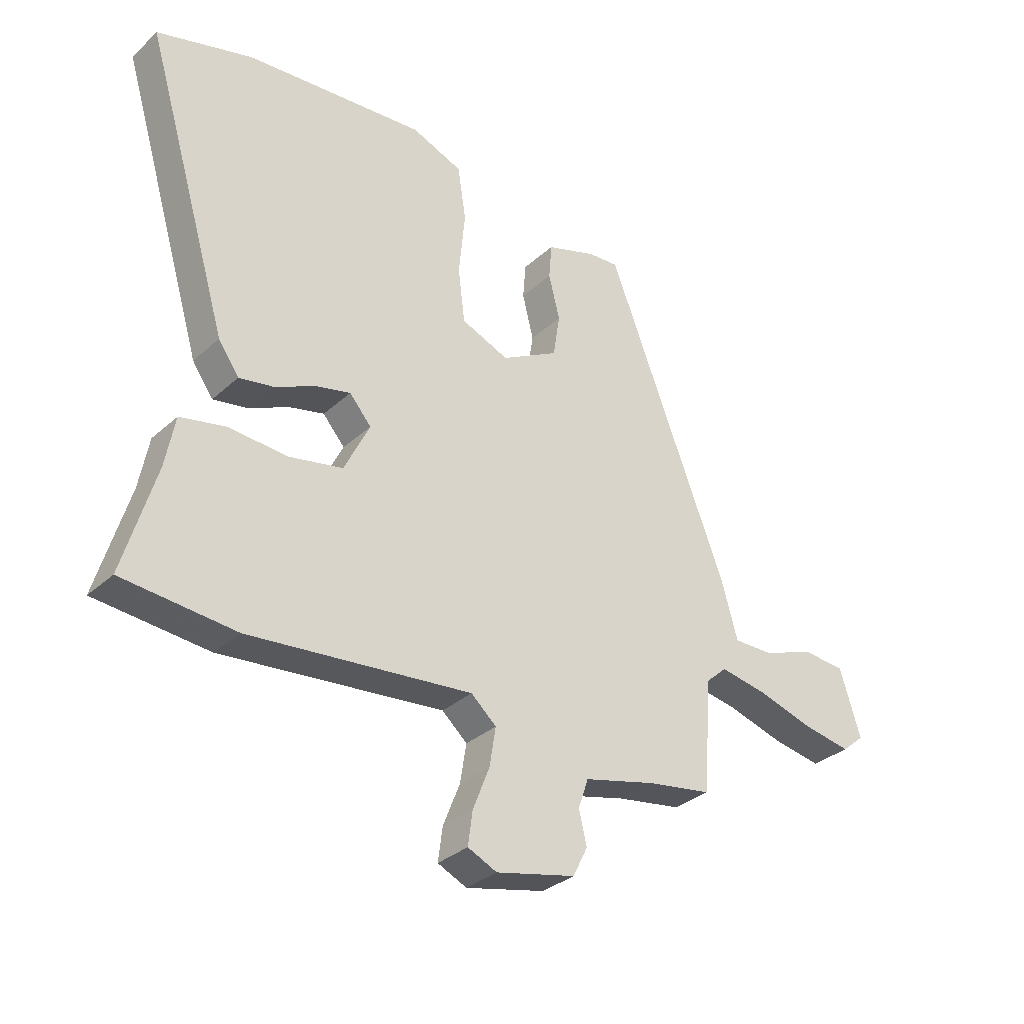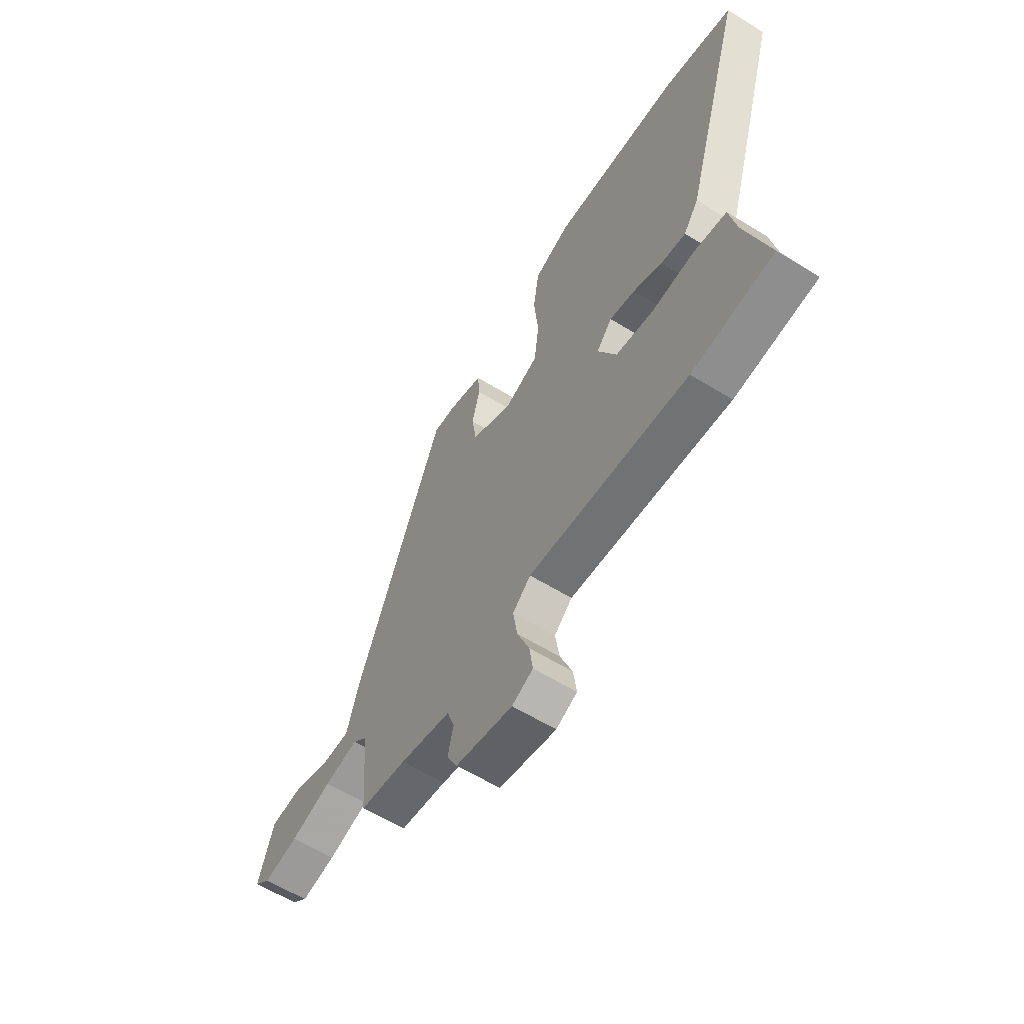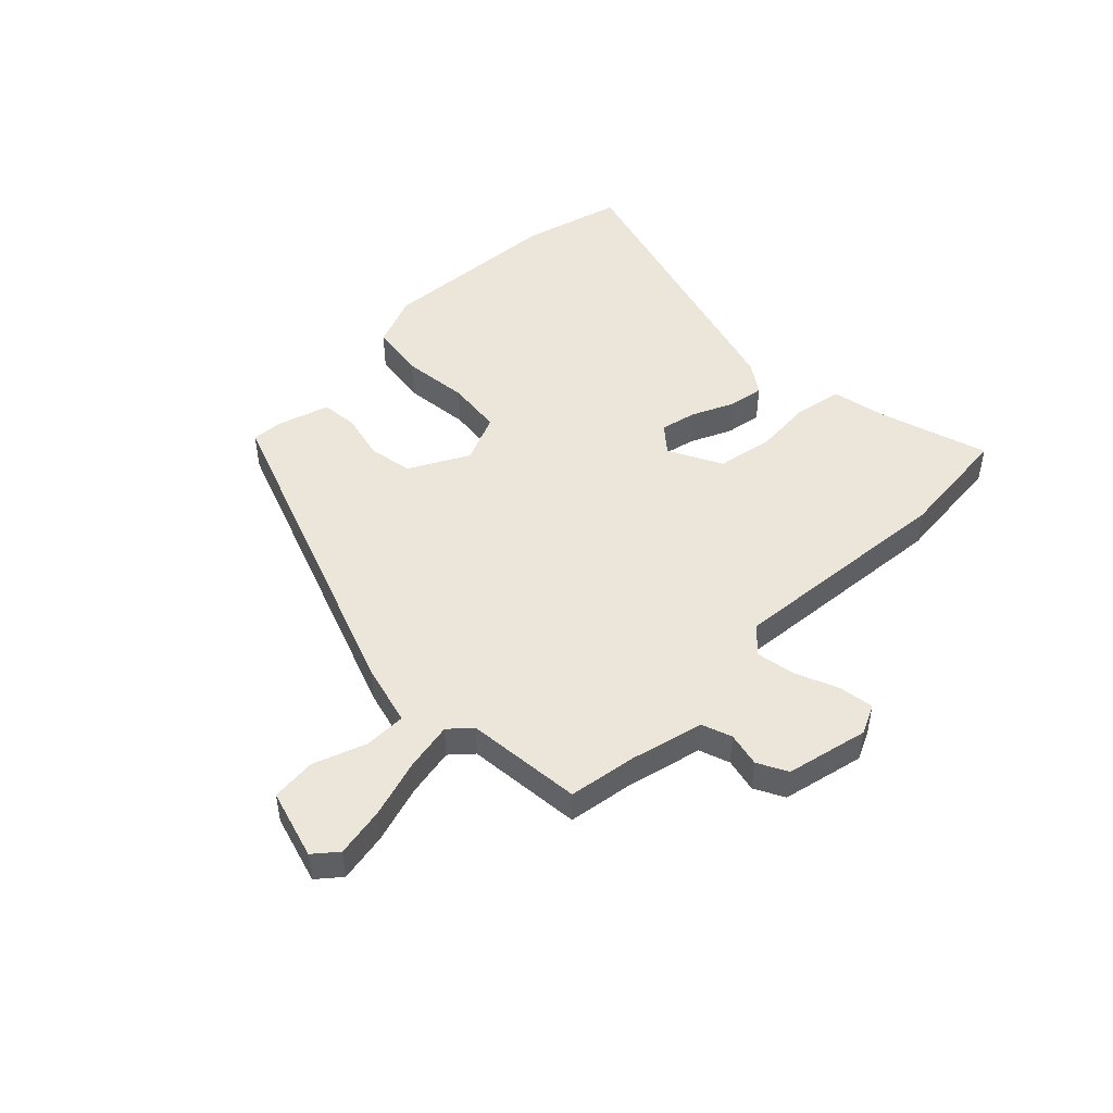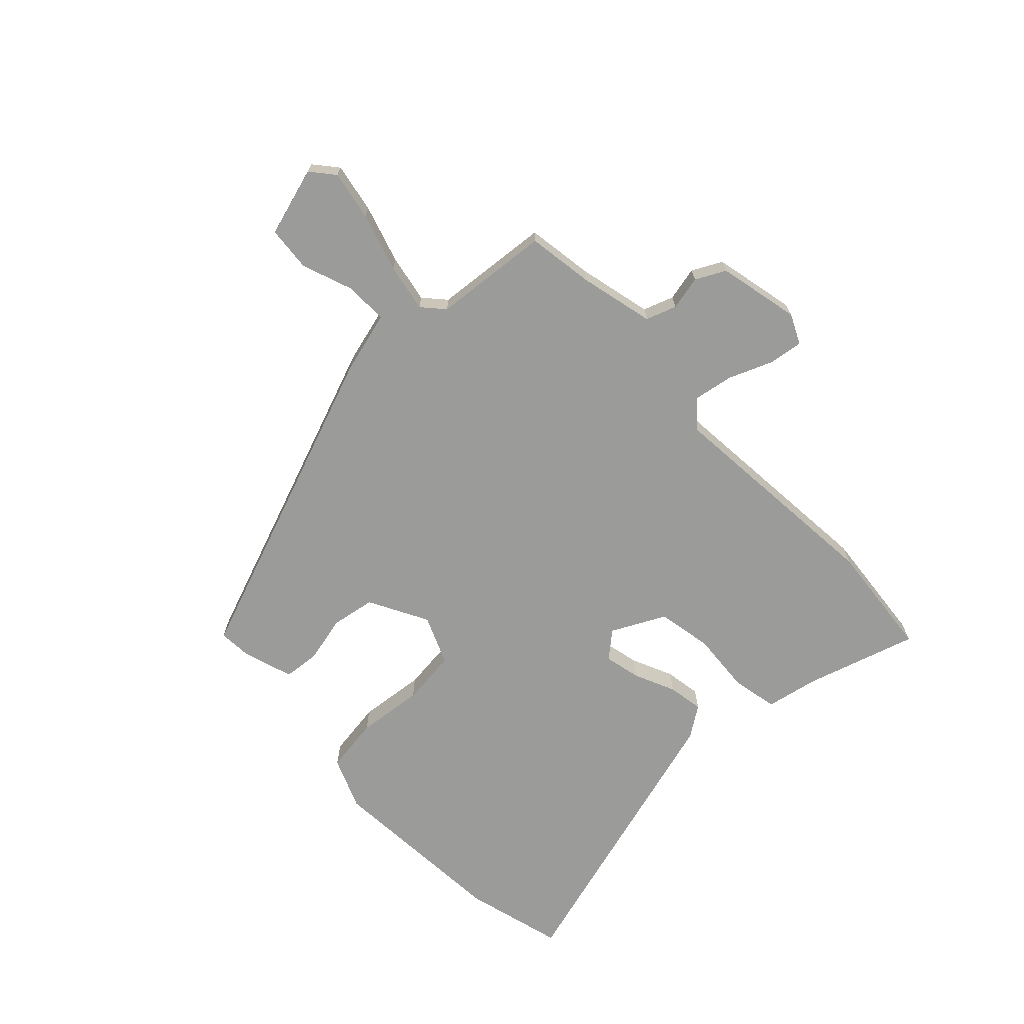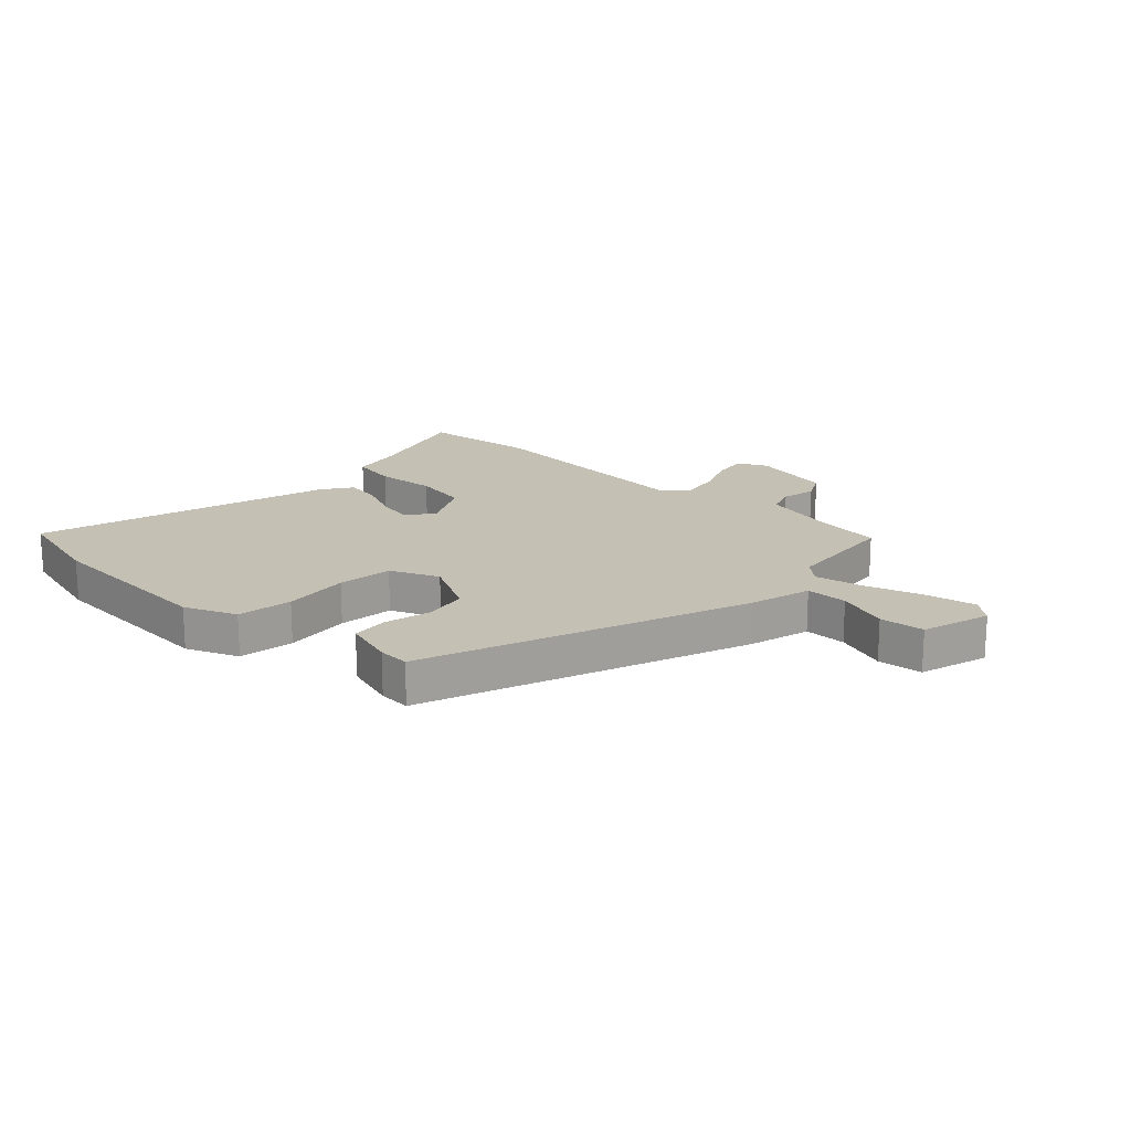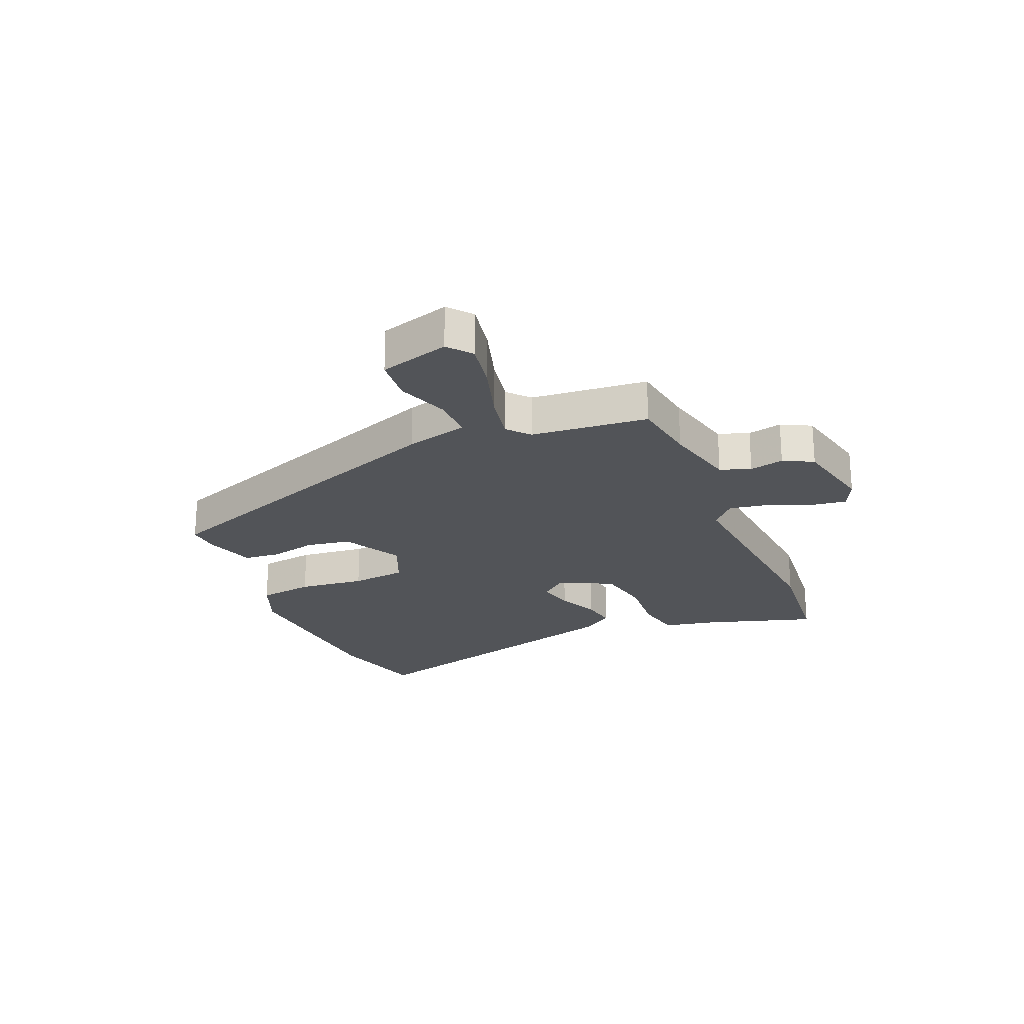
<metadata>
{"format":"obj","ext":"obj","renderer":"f3d","projection":"perspective","resolution":1024,"background":"white","views":[{"elev":-32.2,"azim":-38.7,"up":"+Z"},{"elev":-60.5,"azim":-122.2,"up":"+Z"},{"elev":48.3,"azim":134.7,"up":"+Y"},{"elev":-69.6,"azim":132.9,"up":"+Y"},{"elev":18.3,"azim":42.4,"up":"+Y"},{"elev":-22.9,"azim":112.1,"up":"+Y"}]}
</metadata>
<code>
v 0.305 0.07 0.471
v 0.521 0.07 -0.083
v 0.551 0.07 -0.19
v 0.624 0.07 -0.189
v 0.714 0.07 -0.155
v 0.792 0.07 -0.161
v 0.829 0.07 -0.281
v 0.789 0.07 -0.315
v 0.703 0.07 -0.3
v 0.601 0.07 -0.27
v 0.517 0.07 -0.255
v 0.48 0.07 -0.289
v 0.464 0.07 -0.491
v 0.348 0.07 -0.51
v 0.22 0.07 -0.542
v 0.202 0.07 -0.595
v 0.216 0.07 -0.654
v 0.19 0.07 -0.706
v 0.048 0.07 -0.739
v -0.004 0.07 -0.715
v 0.004 0.07 -0.655
v 0.034 0.07 -0.579
v 0.045 0.07 -0.51
v 0 0.07 -0.47
v -0.397 0.07 -0.509
v -0.599 0.07 -0.491
v -0.542 0.07 -0.297
v -0.525 0.07 -0.206
v -0.444 0.07 -0.189
v -0.338 0.07 -0.196
v -0.243 0.07 -0.177
v -0.197 0.07 -0.084
v -0.236 0.07 -0.039
v -0.299 0.07 -0.054
v -0.37 0.07 -0.087
v -0.432 0.07 -0.098
v -0.469 0.07 -0.045
v -0.622 0.07 0.466
v -0.451 0.07 0.514
v -0.13 0.07 0.54
v -0.039 0.07 0.504
v -0.024 0.07 0.408
v -0.035 0.07 0.292
v -0.023 0.07 0.196
v 0.062 0.07 0.161
v 0.164 0.07 0.217
v 0.176 0.07 0.294
v 0.156 0.07 0.374
v 0.161 0.07 0.438
v 0.25 0.07 0.467
v 0.305 0 0.471
v 0.521 0 -0.083
v 0.551 0 -0.19
v 0.624 0 -0.189
v 0.714 0 -0.155
v 0.792 0 -0.161
v 0.829 0 -0.281
v 0.789 0 -0.315
v 0.703 0 -0.3
v 0.601 0 -0.27
v 0.517 0 -0.255
v 0.48 0 -0.289
v 0.464 0 -0.491
v 0.348 0 -0.51
v 0.22 0 -0.542
v 0.202 0 -0.595
v 0.216 0 -0.654
v 0.19 0 -0.706
v 0.048 0 -0.739
v -0.004 0 -0.715
v 0.004 0 -0.655
v 0.034 0 -0.579
v 0.045 0 -0.51
v 0 0 -0.47
v -0.397 0 -0.509
v -0.599 0 -0.491
v -0.542 0 -0.297
v -0.525 0 -0.206
v -0.444 0 -0.189
v -0.338 0 -0.196
v -0.243 0 -0.177
v -0.197 0 -0.084
v -0.236 0 -0.039
v -0.299 0 -0.054
v -0.37 0 -0.087
v -0.432 0 -0.098
v -0.469 0 -0.045
v -0.622 0 0.466
v -0.451 0 0.514
v -0.13 0 0.54
v -0.039 0 0.504
v -0.024 0 0.408
v -0.035 0 0.292
v -0.023 0 0.196
v 0.062 0 0.161
v 0.164 0 0.217
v 0.176 0 0.294
v 0.156 0 0.374
v 0.161 0 0.438
v 0.25 0 0.467
f 1 2 3
f 50 1 3
f 49 50 3
f 48 49 3
f 47 48 3
f 46 47 3
f 45 46 3
f 44 45 3
f 41 42 43
f 40 41 43
f 39 40 43
f 38 39 43
f 37 38 43
f 36 37 43
f 35 36 43
f 34 35 43
f 33 34 43 44
f 32 33 44 3
f 27 28 29 30
f 27 30 31
f 26 27 31
f 25 26 31
f 24 25 31
f 31 32 3
f 24 31 3
f 23 24 3
f 20 21 22
f 19 20 22
f 18 19 22
f 17 18 22
f 16 17 22
f 15 16 22 23
f 12 13 14
f 12 14 15 23
f 8 9 10
f 7 8 10
f 6 7 10
f 5 6 10
f 4 5 10
f 4 10 11
f 3 4 11
f 3 11 12 23
f 53 52 51
f 53 51 100
f 53 100 99
f 53 99 98
f 53 98 97
f 53 97 96
f 53 96 95
f 53 95 94
f 93 92 91
f 93 91 90
f 93 90 89
f 93 89 88
f 93 88 87
f 93 87 86
f 93 86 85
f 93 85 84
f 94 93 84 83
f 53 94 83 82
f 80 79 78 77
f 81 80 77
f 81 77 76
f 81 76 75
f 81 75 74
f 53 82 81
f 53 81 74
f 53 74 73
f 72 71 70
f 72 70 69
f 72 69 68
f 72 68 67
f 72 67 66
f 73 72 66 65
f 64 63 62
f 73 65 64 62
f 60 59 58
f 60 58 57
f 60 57 56
f 60 56 55
f 60 55 54
f 61 60 54
f 61 54 53
f 73 62 61 53
f 1 51 52 2
f 2 52 53 3
f 3 53 54 4
f 4 54 55 5
f 5 55 56 6
f 6 56 57 7
f 7 57 58 8
f 8 58 59 9
f 9 59 60 10
f 10 60 61 11
f 11 61 62 12
f 12 62 63 13
f 13 63 64 14
f 14 64 65 15
f 15 65 66 16
f 16 66 67 17
f 17 67 68 18
f 18 68 69 19
f 19 69 70 20
f 20 70 71 21
f 21 71 72 22
f 22 72 73 23
f 23 73 74 24
f 24 74 75 25
f 25 75 76 26
f 26 76 77 27
f 27 77 78 28
f 28 78 79 29
f 29 79 80 30
f 30 80 81 31
f 31 81 82 32
f 32 82 83 33
f 33 83 84 34
f 34 84 85 35
f 35 85 86 36
f 36 86 87 37
f 37 87 88 38
f 38 88 89 39
f 39 89 90 40
f 40 90 91 41
f 41 91 92 42
f 42 92 93 43
f 43 93 94 44
f 44 94 95 45
f 45 95 96 46
f 46 96 97 47
f 47 97 98 48
f 48 98 99 49
f 49 99 100 50
f 50 100 51 1

</code>
